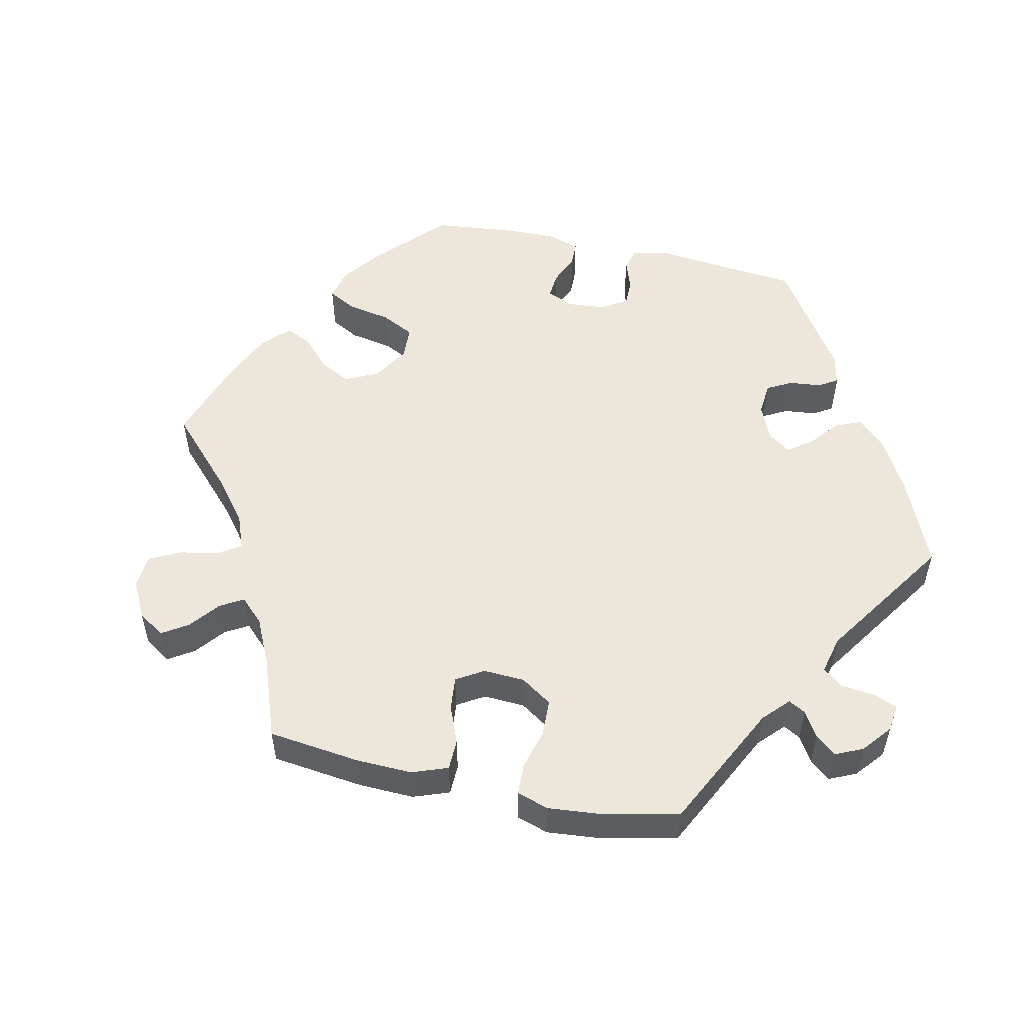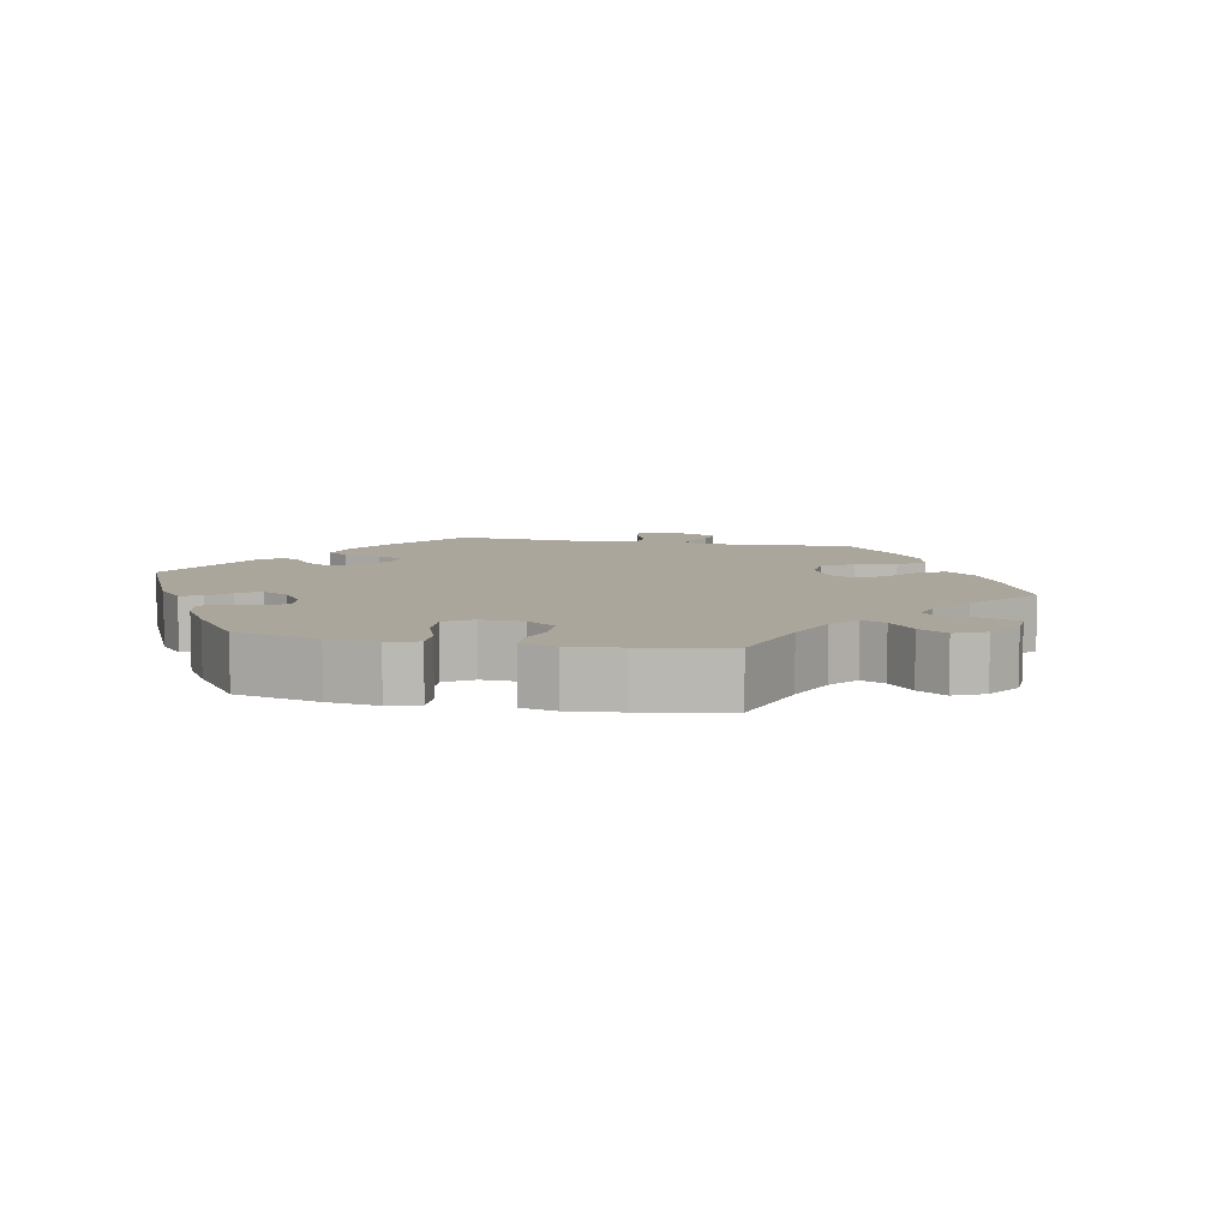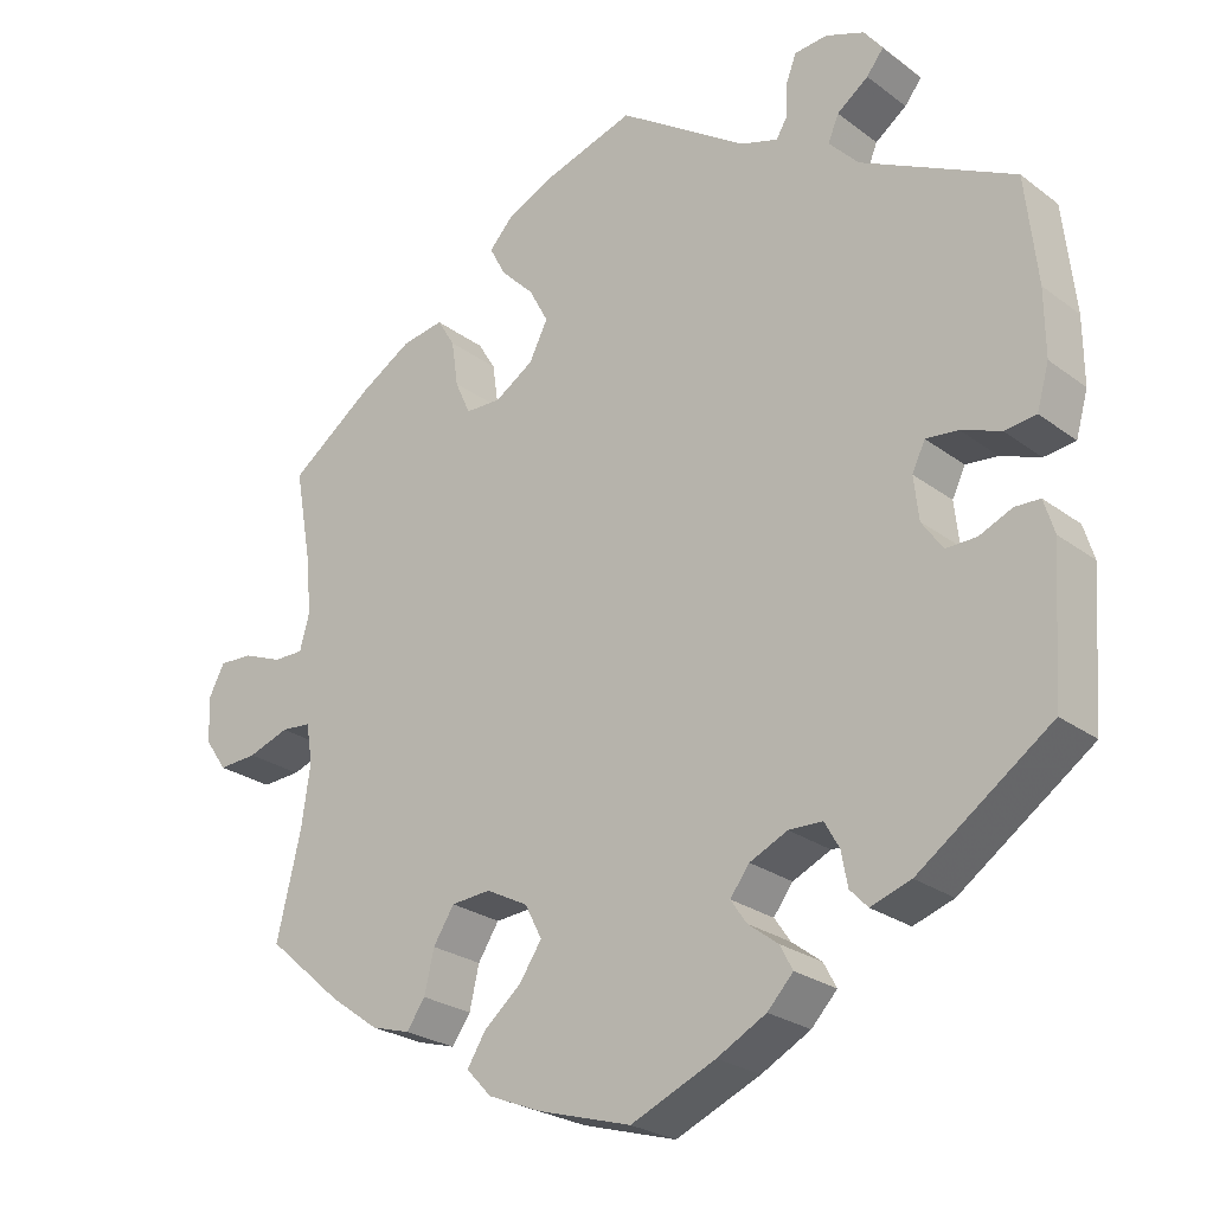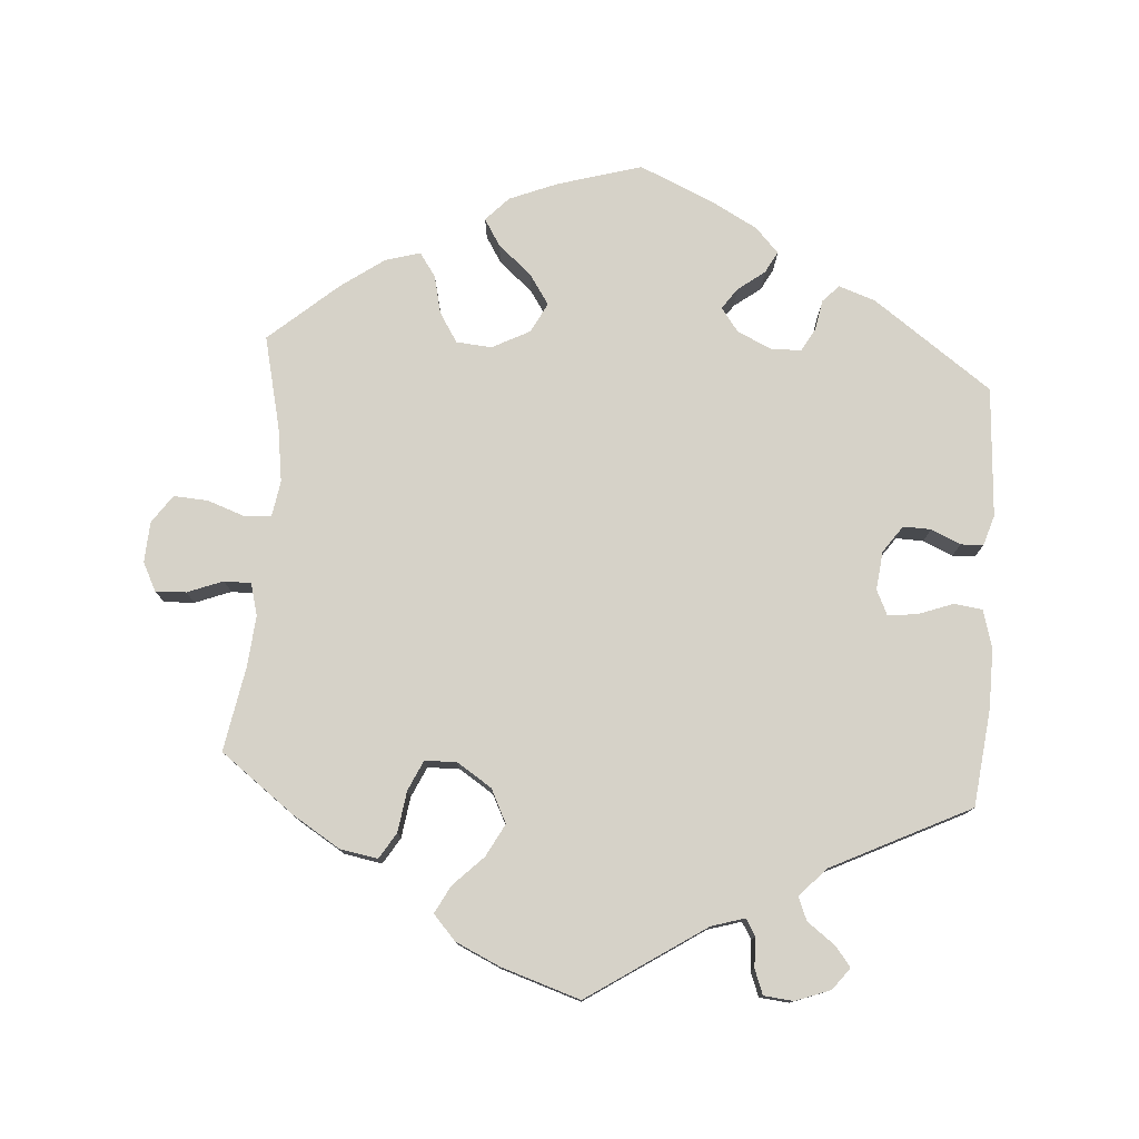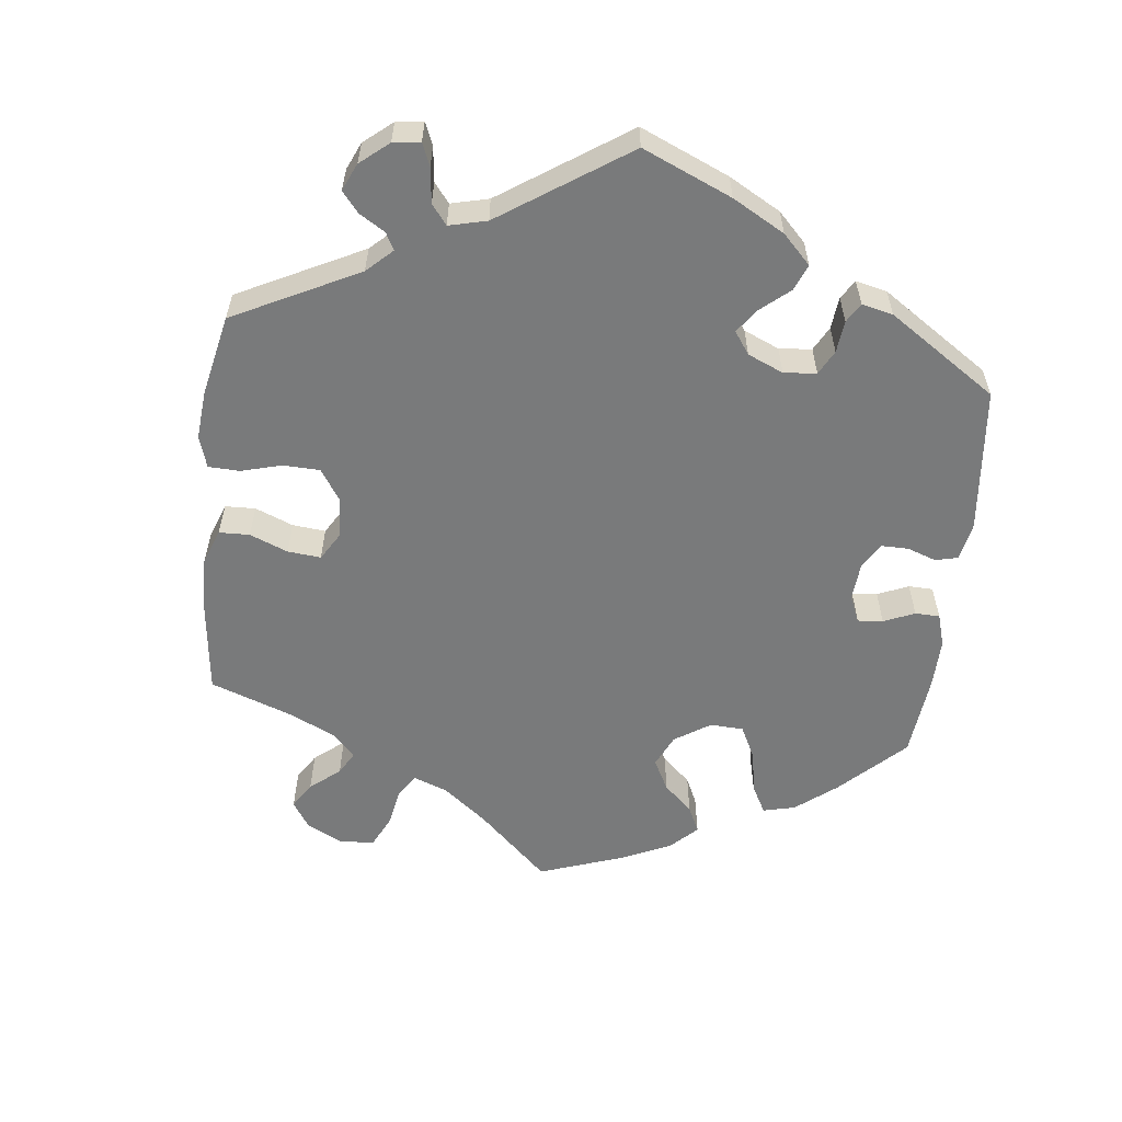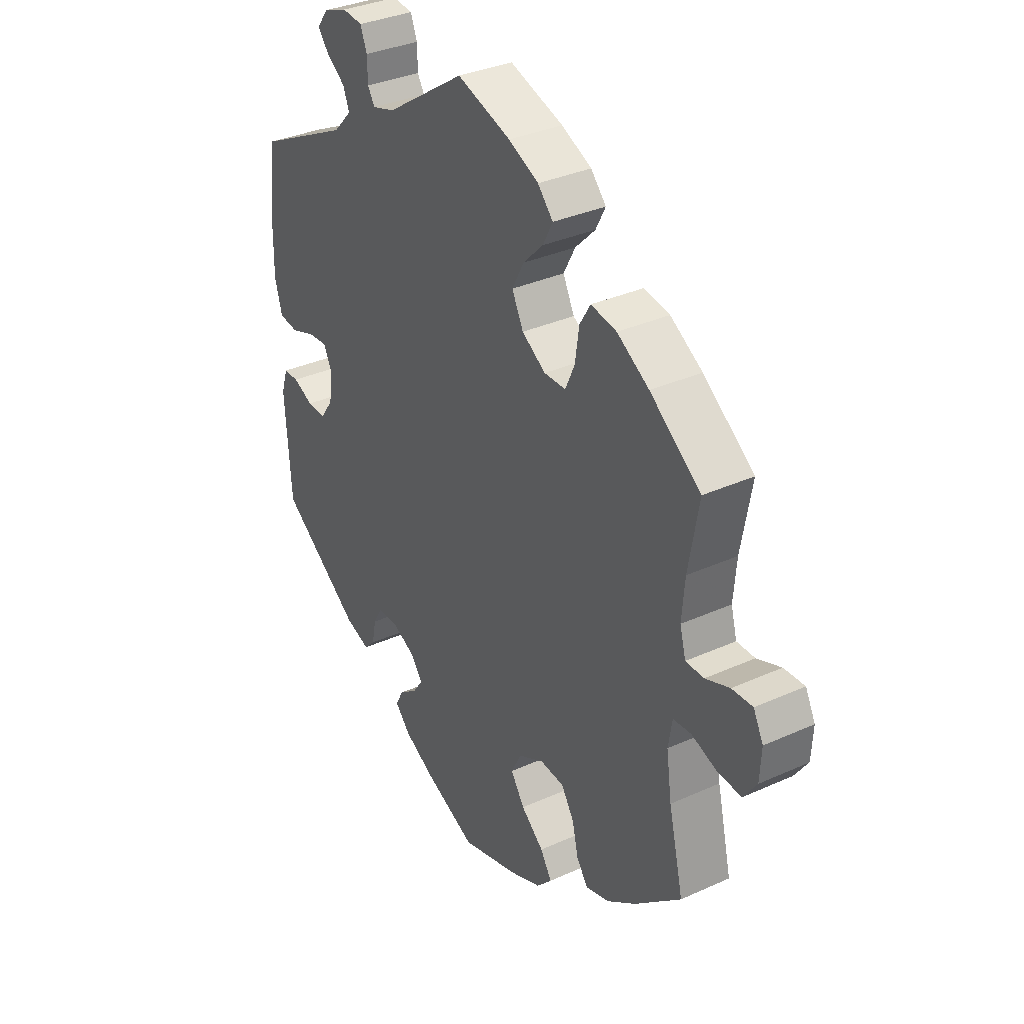
<metadata>
{"format":"obj","ext":"obj","renderer":"f3d","projection":"perspective","resolution":1024,"background":"white","views":[{"elev":53.7,"azim":-17.5,"up":"+Y"},{"elev":7.9,"azim":-138.4,"up":"+Y"},{"elev":-24.9,"azim":39.8,"up":"+Z"},{"elev":77.6,"azim":4.2,"up":"+Y"},{"elev":-58.0,"azim":53.6,"up":"+Y"},{"elev":34.1,"azim":-121.5,"up":"+Z"}]}
</metadata>
<code>
v -0.397 0.07 0.366
v -0.332 0.07 0.406
v -0.28 0.07 0.415
v -0.258 0.07 0.379
v -0.25 0.07 0.323
v -0.231 0.07 0.281
v -0.187 0.07 0.28
v -0.139 0.07 0.311
v -0.116 0.07 0.357
v -0.14 0.07 0.402
v -0.181 0.07 0.443
v -0.201 0.07 0.481
v -0.17 0.07 0.515
v -0.109 0.07 0.543
v 0 0.07 0.578
v 0.161 0.07 0.471
v 0.207 0.07 0.457
v 0.221 0.07 0.48
v 0.222 0.07 0.521
v 0.235 0.07 0.555
v 0.276 0.07 0.559
v 0.324 0.07 0.541
v 0.347 0.07 0.511
v 0.326 0.07 0.484
v 0.287 0.07 0.455
v 0.274 0.07 0.423
v 0.311 0.07 0.384
v 0.501 0.07 0.29
v 0.516 0.07 0.157
v 0.517 0.07 0.075
v 0.502 0.07 0.022
v 0.463 0.07 0.017
v 0.414 0.07 0.035
v 0.374 0.07 0.039
v 0.358 0.07 0.005
v 0.364 0.07 -0.048
v 0.39 0.07 -0.085
v 0.428 0.07 -0.084
v 0.469 0.07 -0.066
v 0.5 0.07 -0.067
v 0.513 0.07 -0.109
v 0.501 0.07 -0.288
v 0.337 0.07 -0.405
v 0.287 0.07 -0.422
v 0.265 0.07 -0.399
v 0.257 0.07 -0.357
v 0.239 0.07 -0.325
v 0.197 0.07 -0.324
v 0.15 0.07 -0.346
v 0.126 0.07 -0.378
v 0.146 0.07 -0.407
v 0.183 0.07 -0.435
v 0.199 0.07 -0.465
v 0.167 0.07 -0.499
v 0.106 0.07 -0.532
v 0.001 0.07 -0.578
v -0.115 0.07 -0.544
v -0.181 0.07 -0.517
v -0.212 0.07 -0.484
v -0.189 0.07 -0.447
v -0.143 0.07 -0.408
v -0.115 0.07 -0.366
v -0.136 0.07 -0.325
v -0.188 0.07 -0.298
v -0.237 0.07 -0.302
v -0.263 0.07 -0.343
v -0.275 0.07 -0.395
v -0.298 0.07 -0.428
v -0.346 0.07 -0.414
v -0.406 0.07 -0.371
v -0.5 0.07 -0.289
v -0.47 0.07 -0.162
v -0.459 0.07 -0.086
v -0.467 0.07 -0.037
v -0.504 0.07 -0.034
v -0.555 0.07 -0.052
v -0.603 0.07 -0.055
v -0.63 0.07 -0.016
v -0.633 0.07 0.04
v -0.613 0.07 0.079
v -0.571 0.07 0.077
v -0.522 0.07 0.058
v -0.485 0.07 0.058
v -0.473 0.07 0.102
v -0.479 0.07 0.172
v -0.5 0.07 0.289
v -0.397 0 0.366
v -0.332 0 0.406
v -0.28 0 0.415
v -0.258 0 0.379
v -0.25 0 0.323
v -0.231 0 0.281
v -0.187 0 0.28
v -0.139 0 0.311
v -0.116 0 0.357
v -0.14 0 0.402
v -0.181 0 0.443
v -0.201 0 0.481
v -0.17 0 0.515
v -0.109 0 0.543
v 0 0 0.578
v 0.161 0 0.471
v 0.207 0 0.457
v 0.221 0 0.48
v 0.222 0 0.521
v 0.235 0 0.555
v 0.276 0 0.559
v 0.324 0 0.541
v 0.347 0 0.511
v 0.326 0 0.484
v 0.287 0 0.455
v 0.274 0 0.423
v 0.311 0 0.384
v 0.501 0 0.29
v 0.516 0 0.157
v 0.517 0 0.075
v 0.502 0 0.022
v 0.463 0 0.017
v 0.414 0 0.035
v 0.374 0 0.039
v 0.358 0 0.005
v 0.364 0 -0.048
v 0.39 0 -0.085
v 0.428 0 -0.084
v 0.469 0 -0.066
v 0.5 0 -0.067
v 0.513 0 -0.109
v 0.501 0 -0.288
v 0.337 0 -0.405
v 0.287 0 -0.422
v 0.265 0 -0.399
v 0.257 0 -0.357
v 0.239 0 -0.325
v 0.197 0 -0.324
v 0.15 0 -0.346
v 0.126 0 -0.378
v 0.146 0 -0.407
v 0.183 0 -0.435
v 0.199 0 -0.465
v 0.167 0 -0.499
v 0.106 0 -0.532
v 0.001 0 -0.578
v -0.115 0 -0.544
v -0.181 0 -0.517
v -0.212 0 -0.484
v -0.189 0 -0.447
v -0.143 0 -0.408
v -0.115 0 -0.366
v -0.136 0 -0.325
v -0.188 0 -0.298
v -0.237 0 -0.302
v -0.263 0 -0.343
v -0.275 0 -0.395
v -0.298 0 -0.428
v -0.346 0 -0.414
v -0.406 0 -0.371
v -0.5 0 -0.289
v -0.47 0 -0.162
v -0.459 0 -0.086
v -0.467 0 -0.037
v -0.504 0 -0.034
v -0.555 0 -0.052
v -0.603 0 -0.055
v -0.63 0 -0.016
v -0.633 0 0.04
v -0.613 0 0.079
v -0.571 0 0.077
v -0.522 0 0.058
v -0.485 0 0.058
v -0.473 0 0.102
v -0.479 0 0.172
v -0.5 0 0.289
f 85 86 1 2
f 84 85 2 3
f 83 84 3 4
f 79 80 81 82
f 79 82 83
f 78 79 83
f 75 76 77 78
f 74 75 78 83
f 69 70 71 72
f 69 72 73
f 66 67 68 69
f 65 66 69 73
f 64 65 73 74
f 58 59 60 61
f 58 61 62
f 57 58 62
f 56 57 62
f 55 56 62 63
f 51 52 53 54
f 50 51 54 55
f 43 44 45 46
f 43 46 47
f 42 43 47
f 41 42 47 48
f 38 39 40 41
f 37 38 41 48
f 30 31 32 33
f 30 33 34
f 27 28 29 30
f 26 27 30 34
f 22 23 24 25
f 20 21 22 25
f 18 19 20 25
f 17 18 25 26
f 16 17 26 34
f 10 11 12 13
f 9 10 13 14
f 74 83 4 5
f 63 64 74 5
f 50 55 63
f 49 50 63
f 36 37 48 49
f 35 36 49 63
f 9 14 15 16
f 8 9 16 34
f 7 8 34 35
f 63 5 6
f 6 7 35 63
f 88 87 172 171
f 89 88 171 170
f 90 89 170 169
f 168 167 166 165
f 169 168 165
f 169 165 164
f 164 163 162 161
f 169 164 161 160
f 158 157 156 155
f 159 158 155
f 155 154 153 152
f 159 155 152 151
f 160 159 151 150
f 147 146 145 144
f 148 147 144
f 148 144 143
f 148 143 142
f 149 148 142 141
f 140 139 138 137
f 141 140 137 136
f 132 131 130 129
f 133 132 129
f 133 129 128
f 134 133 128 127
f 127 126 125 124
f 134 127 124 123
f 119 118 117 116
f 120 119 116
f 116 115 114 113
f 120 116 113 112
f 111 110 109 108
f 111 108 107 106
f 111 106 105 104
f 112 111 104 103
f 120 112 103 102
f 99 98 97 96
f 100 99 96 95
f 91 90 169 160
f 91 160 150 149
f 149 141 136
f 149 136 135
f 135 134 123 122
f 149 135 122 121
f 102 101 100 95
f 120 102 95 94
f 121 120 94 93
f 92 91 149
f 149 121 93 92
f 1 87 88 2
f 2 88 89 3
f 3 89 90 4
f 4 90 91 5
f 5 91 92 6
f 6 92 93 7
f 7 93 94 8
f 8 94 95 9
f 9 95 96 10
f 10 96 97 11
f 11 97 98 12
f 12 98 99 13
f 13 99 100 14
f 14 100 101 15
f 15 101 102 16
f 16 102 103 17
f 17 103 104 18
f 18 104 105 19
f 19 105 106 20
f 20 106 107 21
f 21 107 108 22
f 22 108 109 23
f 23 109 110 24
f 24 110 111 25
f 25 111 112 26
f 26 112 113 27
f 27 113 114 28
f 28 114 115 29
f 29 115 116 30
f 30 116 117 31
f 31 117 118 32
f 32 118 119 33
f 33 119 120 34
f 34 120 121 35
f 35 121 122 36
f 36 122 123 37
f 37 123 124 38
f 38 124 125 39
f 39 125 126 40
f 40 126 127 41
f 41 127 128 42
f 42 128 129 43
f 43 129 130 44
f 44 130 131 45
f 45 131 132 46
f 46 132 133 47
f 47 133 134 48
f 48 134 135 49
f 49 135 136 50
f 50 136 137 51
f 51 137 138 52
f 52 138 139 53
f 53 139 140 54
f 54 140 141 55
f 55 141 142 56
f 56 142 143 57
f 57 143 144 58
f 58 144 145 59
f 59 145 146 60
f 60 146 147 61
f 61 147 148 62
f 62 148 149 63
f 63 149 150 64
f 64 150 151 65
f 65 151 152 66
f 66 152 153 67
f 67 153 154 68
f 68 154 155 69
f 69 155 156 70
f 70 156 157 71
f 71 157 158 72
f 72 158 159 73
f 73 159 160 74
f 74 160 161 75
f 75 161 162 76
f 76 162 163 77
f 77 163 164 78
f 78 164 165 79
f 79 165 166 80
f 80 166 167 81
f 81 167 168 82
f 82 168 169 83
f 83 169 170 84
f 84 170 171 85
f 85 171 172 86
f 86 172 87 1

</code>
